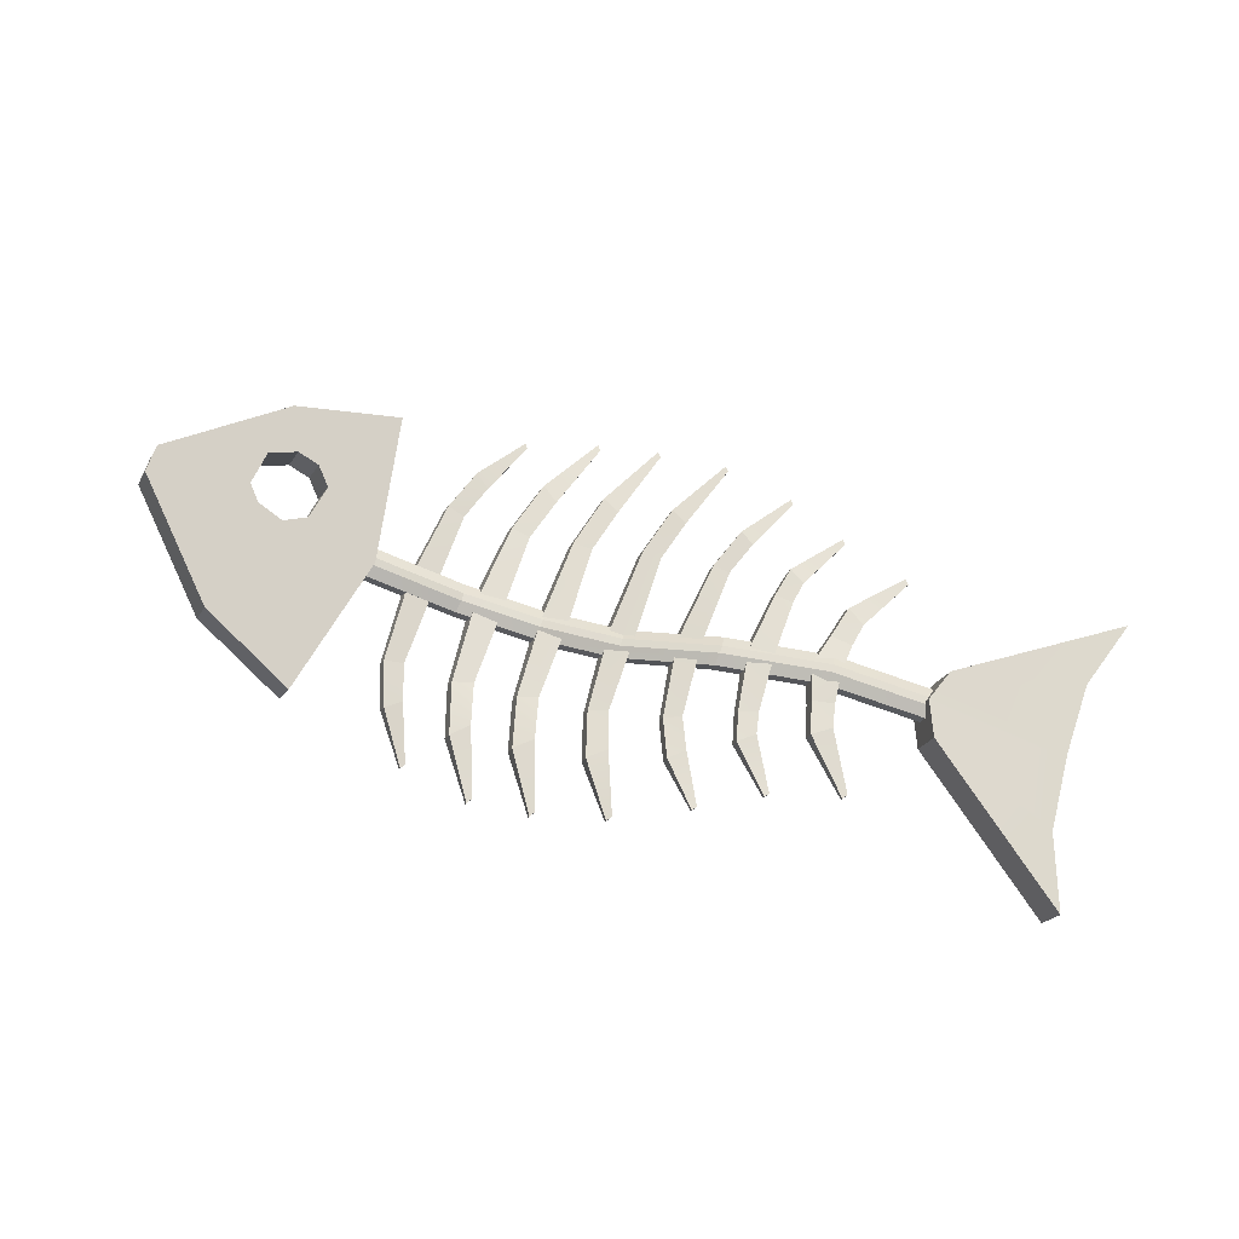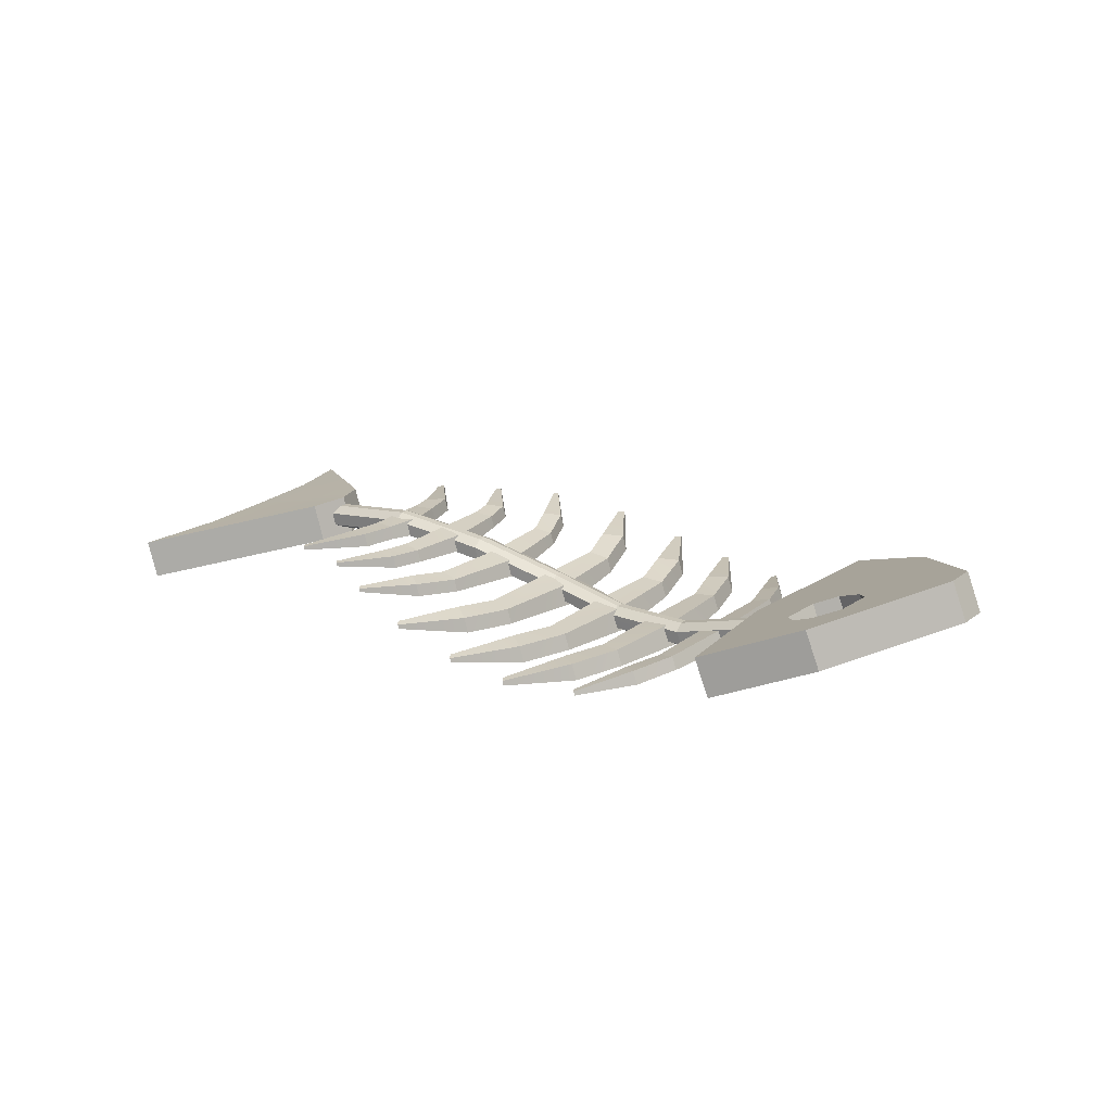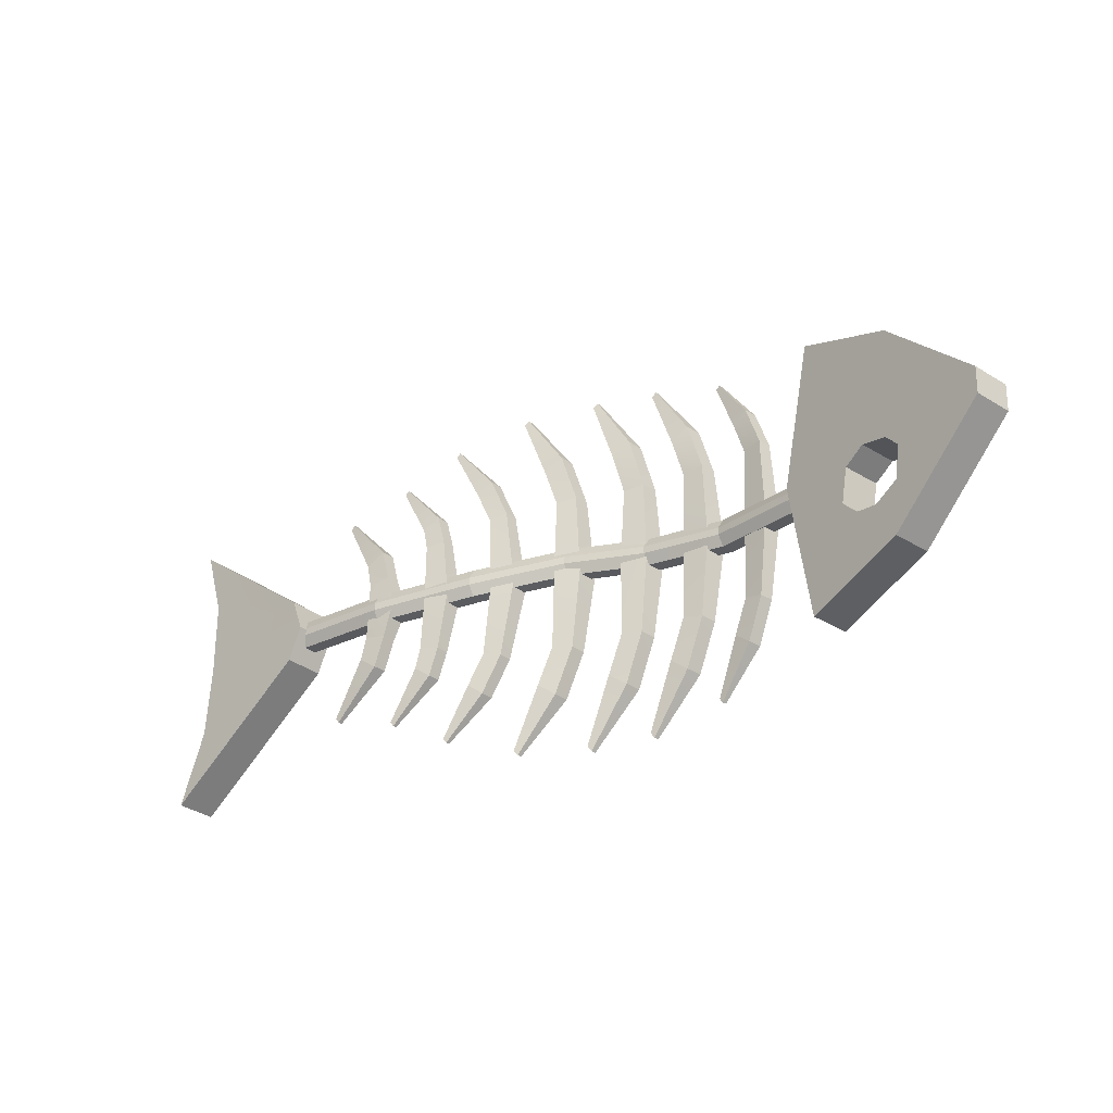
<metadata>
{"format":"obj","ext":"obj","renderer":"f3d","projection":"perspective","resolution":1024,"background":"white","views":[{"elev":68.4,"azim":15.0,"up":"+Y"},{"elev":20.0,"azim":-145.0,"up":"+Y"},{"elev":-34.5,"azim":-151.4,"up":"+Z"}]}
</metadata>
<code>
o FishBone_Cube.046
v -0.435 0.1057 -0.02827
v -0.4203 0.142 -0.02845
v -0.4199 0.1418 -0.0354
v -0.4346 0.1056 -0.03523
v -0.291 0.04682 -0.1403
v -0.2763 0.08303 -0.1404
v -0.2302 0.06424 -0.1562
v -0.2449 0.02803 -0.1561
v -0.2265 0.02131 -0.00726
v -0.2119 0.05752 -0.007435
v -0.2467 0.07237 0.1378
v -0.2614 0.03615 0.138
v -0.3504 0.07202 0.09373
v -0.3357 0.1082 0.09356
v -0.4215 0.1425 -0.007592
v -0.4361 0.1063 -0.007416
v -0.3235 0.1022 -0.1243
v -0.3065 0.09556 -0.08235
v -0.2861 0.08728 -0.07787
v -0.314 0.05677 -0.01241
v -0.3385 0.06664 -0.01988
v -0.3238 0.1029 -0.02006
v -0.2993 0.09298 -0.01259
v -0.3306 0.1054 -0.06962
v -0.4207 0.1421 -0.0215
v -0.3359 0.1077 -0.0354
v -0.3452 0.06915 -0.06945
v -0.3506 0.07148 -0.03522
v -0.4354 0.1059 -0.02132
v -0.3054 0.05389 0.1161
v -0.2907 0.09011 0.1159
v -0.3381 0.066 -0.1241
v -0.2794 0.08485 -0.02505
v -0.2867 0.04546 -0.06038
v -0.3008 0.05107 -0.07769
v -0.2357 0.02467 -0.08166
v -0.221 0.06089 -0.08184
v -0.2267 0.02907 -0.01478
v -0.1373 0.002068 -0.01069
v -0.1377 0.002221 -0.003088
v -0.2271 0.02927 -0.007188
v 0.2199 0.05641 0.005876
v 0.3229 0.04368 0.0106
v 0.3262 0.05634 0.01021
v 0.2233 0.06901 0.005504
v 0.2192 0.05 -0.01244
v 0.3223 0.03725 -0.007699
v 0.3219 0.03757 -0.000108
v 0.2189 0.05031 -0.004846
v -0.1299 0.02031 -0.02184
v -0.05053 0.01841 -0.01614
v -0.05508 0.005486 -0.01592
v -0.1349 0.007723 -0.02173
v 0.3242 0.04242 -0.01876
v 0.3275 0.05508 -0.01915
v 0.3285 0.06118 -0.008442
v 0.3281 0.06151 -0.000849
v 0.2246 0.0678 -0.02387
v 0.2213 0.0552 -0.02349
v 0.2253 0.07415 -0.005549
v 0.2256 0.07384 -0.01314
v -0.05664 0.006289 0.01346
v 0.02313 0.0215 0.01831
v 0.02717 0.03449 0.018
v -0.05211 0.0192 0.01325
v 0.1167 0.04493 0.01007
v 0.1203 0.05773 0.009715
v -0.2255 0.03498 0.003675
v -0.1364 0.008311 0.007693
v -0.1314 0.02089 0.007585
v -0.2206 0.04711 0.003616
v -0.1286 0.02613 -0.003339
v -0.04948 0.02454 0.002277
v -0.04907 0.02433 -0.00532
v -0.1282 0.02598 -0.01095
v 0.02956 0.03975 0.007001
v 0.02996 0.03947 -0.000588
v 0.1225 0.06293 -0.001323
v 0.1228 0.06265 -0.008918
v -0.2178 0.05221 -0.007298
v -0.2174 0.052 -0.01489
v 0.02873 0.03341 -0.01135
v 0.02468 0.02041 -0.01105
v 0.1217 0.05663 -0.01966
v 0.1181 0.04382 -0.01931
v -0.219 0.0463 -0.02575
v -0.2239 0.03417 -0.02569
v -0.05767 -9.6e-05 -0.004919
v -0.05808 0.000112 0.002676
v 0.0223 0.01491 -1.3e-05
v 0.02191 0.01519 0.007575
v 0.116 0.03844 -0.008248
v 0.1156 0.03873 -0.000654
v 0.4478 -0.004692 -0.06918
v 0.476 -0.01425 -0.1414
v 0.4858 0.02356 -0.1425
v 0.4577 0.03311 -0.07035
v 0.4425 0.001326 0.08009
v 0.4422 -0.000947 0.004277
v 0.452 0.03686 0.003105
v 0.4523 0.03913 0.07892
v 0.3138 0.03151 -0.01926
v 0.3236 0.06931 -0.02042
v 0.3306 0.06717 -0.03689
v 0.3207 0.02937 -0.03572
v 0.313 0.03277 0.01435
v 0.3228 0.07057 0.01318
v 0.3166 0.07135 -0.003952
v 0.3068 0.03355 -0.002786
v 0.4641 -0.002032 0.1528
v 0.4739 0.03577 0.1516
v 0.329 0.06967 0.03033
v 0.3192 0.03187 0.0315
v -0.1683 0.02847 -0.09298
v -0.1512 0.02428 -0.08835
v -0.1379 0.02157 -0.1239
v -0.1521 0.02458 -0.1361
v -0.1633 0.01098 -0.007244
v -0.1872 0.01787 -0.008263
v -0.1733 0.01576 -0.09289
v -0.1562 0.01145 -0.08824
v -0.1805 0.03477 -0.008377
v -0.1566 0.0281 -0.007388
v -0.1571 0.01184 -0.136
v -0.1177 0.01232 -0.1843
v -0.1191 0.008617 -0.1842
v -0.1429 0.00872 -0.1237
v -0.1148 0.01206 -0.1795
v -0.1162 0.008345 -0.1795
v -0.1045 0.01888 -0.09051
v -0.08524 0.01845 -0.08609
v -0.07036 0.0178 -0.1288
v -0.08689 0.01781 -0.1424
v -0.097 0.000212 -0.006081
v -0.1235 0.002022 -0.006249
v -0.1103 0.003424 -0.09034
v -0.09097 0.002863 -0.08588
v -0.1157 0.02266 -0.006472
v -0.08918 0.02097 -0.006324
v -0.09248 0.002282 -0.1422
v -0.04833 0.01173 -0.2015
v -0.04981 0.007214 -0.2014
v -0.07587 0.002164 -0.1285
v -0.04479 0.01224 -0.196
v -0.04626 0.007713 -0.1959
v -0.04275 0.02093 -0.09046
v -0.02338 0.0236 -0.08724
v -0.009273 0.02481 -0.1307
v -0.02618 0.02181 -0.1432
v -0.03207 0.004752 -0.006726
v -0.05839 0.00146 -0.006299
v -0.04812 0.005141 -0.09016
v -0.02842 0.007641 -0.08687
v -0.05098 0.02246 -0.00664
v -0.02494 0.02585 -0.007125
v -0.03125 0.006021 -0.1429
v 0.01138 0.0214 -0.2045
v 0.01007 0.01684 -0.2044
v -0.01426 0.008985 -0.1303
v 0.01518 0.02251 -0.1993
v 0.01387 0.01795 -0.1991
v 0.02495 0.03272 -0.09339
v 0.04401 0.03716 -0.09008
v 0.05821 0.03979 -0.1303
v 0.04193 0.03531 -0.1423
v 0.03476 0.02001 -0.008289
v 0.009388 0.01372 -0.007669
v 0.0205 0.01791 -0.09302
v 0.03964 0.02242 -0.08969
v 0.01564 0.03339 -0.008109
v 0.0408 0.03964 -0.008761
v 0.0377 0.02059 -0.1419
v 0.07995 0.03806 -0.1986
v 0.07885 0.03383 -0.1984
v 0.05404 0.02509 -0.1299
v 0.08363 0.03934 -0.1936
v 0.08254 0.03512 -0.1934
v 0.09439 0.04835 -0.09014
v 0.1112 0.05224 -0.08594
v 0.1257 0.05481 -0.1186
v 0.1119 0.05169 -0.1299
v 0.09847 0.03805 -0.00955
v 0.0759 0.03232 -0.009203
v 0.09095 0.03608 -0.08979
v 0.1078 0.04001 -0.08558
v 0.08071 0.04869 -0.009631
v 0.1032 0.05435 -0.009991
v 0.1086 0.03947 -0.1295
v 0.1496 0.05254 -0.1738
v 0.1487 0.04903 -0.1737
v 0.1225 0.04261 -0.1183
v 0.1526 0.0532 -0.1693
v 0.1518 0.04969 -0.1692
v 0.1577 0.06122 -0.07062
v 0.1759 0.06363 -0.06725
v 0.1809 0.0635 -0.08859
v 0.166 0.06165 -0.1001
v 0.1668 0.0512 -0.009611
v 0.1427 0.04751 -0.009787
v 0.1544 0.0491 -0.07026
v 0.1727 0.05155 -0.06689
v 0.1471 0.06368 -0.01025
v 0.1713 0.06729 -0.01007
v 0.1628 0.04953 -0.0997
v 0.2062 0.05876 -0.1434
v 0.2053 0.05528 -0.1432
v 0.1777 0.05142 -0.08822
v 0.2094 0.05898 -0.1388
v 0.2085 0.0555 -0.1387
v 0.2172 0.06735 -0.04244
v 0.2382 0.06689 -0.03821
v 0.2439 0.0657 -0.06122
v 0.227 0.06598 -0.07409
v 0.2296 0.0531 -0.007924
v 0.2016 0.05331 -0.008891
v 0.2137 0.0543 -0.04205
v 0.2347 0.05386 -0.03782
v 0.2063 0.07071 -0.009401
v 0.2342 0.07046 -0.008437
v 0.2235 0.05292 -0.07369
v 0.272 0.05636 -0.1202
v 0.2711 0.0526 -0.12
v 0.2405 0.05266 -0.06083
v 0.2755 0.05619 -0.1152
v 0.2745 0.05242 -0.115
v -0.1797 0.03541 0.07589
v -0.1662 0.03188 0.1198
v -0.1517 0.02941 0.1083
v -0.1615 0.03027 0.07264
v -0.1664 0.01744 0.07278
v -0.1846 0.02271 0.076
v -0.1712 0.01924 0.1199
v -0.1377 0.01878 0.1695
v -0.1363 0.02246 0.1695
v -0.1566 0.01668 0.1084
v -0.1343 0.01823 0.1649
v -0.1329 0.02192 0.1648
v -0.1143 0.02445 0.07646
v -0.1015 0.02623 0.1277
v -0.08449 0.02737 0.1139
v -0.09407 0.02316 0.07221
v -0.0995 0.007478 0.07248
v -0.1198 0.008901 0.0767
v -0.1069 0.0108 0.1279
v -0.06907 0.01965 0.1862
v -0.06763 0.02415 0.1861
v -0.08982 0.0118 0.1141
v -0.06499 0.01984 0.1807
v -0.06356 0.02434 0.1806
v -0.05139 0.02581 0.07569
v -0.04078 0.03257 0.1269
v -0.02271 0.0352 0.1138
v -0.03117 0.02817 0.07184
v -0.03631 0.01238 0.07217
v -0.05666 0.01004 0.07599
v -0.04569 0.01684 0.1273
v -0.008646 0.03117 0.1867
v -0.007373 0.03572 0.1866
v -0.02745 0.01934 0.1142
v -0.004355 0.03196 0.1813
v -0.003085 0.03651 0.1812
v 0.01702 0.03802 0.07575
v 0.02838 0.04705 0.123
v 0.04634 0.04965 0.1106
v 0.03644 0.04236 0.07166
v 0.0321 0.02765 0.07204
v 0.01258 0.02329 0.07612
v 0.02429 0.03235 0.1234
v 0.0614 0.04955 0.1779
v 0.06246 0.05378 0.1777
v 0.04227 0.03496 0.111
v 0.06553 0.05047 0.1727
v 0.06659 0.0547 0.1726
v 0.08697 0.05401 0.06994
v 0.1008 0.0614 0.1088
v 0.1159 0.06329 0.09748
v 0.1042 0.05769 0.06542
v 0.1008 0.04547 0.06577
v 0.08355 0.04175 0.07029
v 0.09755 0.04917 0.1091
v 0.1339 0.06478 0.1526
v 0.1347 0.06829 0.1524
v 0.1127 0.0511 0.09786
v 0.1374 0.0648 0.1482
v 0.1382 0.06831 0.148
v 0.1521 0.06589 0.05013
v 0.1578 0.06875 0.07948
v 0.1736 0.06979 0.06853
v 0.1706 0.06816 0.04717
v 0.1674 0.05608 0.04753
v 0.1489 0.05377 0.05049
v 0.1546 0.05663 0.07985
v 0.1933 0.06708 0.1246
v 0.1941 0.07057 0.1245
v 0.1705 0.05771 0.06889
v 0.1969 0.06685 0.1203
v 0.1978 0.07033 0.1202
v 0.2141 0.07009 0.02437
v 0.2209 0.07139 0.05659
v 0.239 0.07013 0.0451
v 0.2354 0.06938 0.02172
v 0.2319 0.05635 0.02211
v 0.2106 0.05704 0.02475
v 0.2175 0.05833 0.05699
v 0.2608 0.06248 0.1067
v 0.2618 0.06625 0.1065
v 0.2356 0.05709 0.04549
v 0.2647 0.06184 0.102
v 0.2657 0.06561 0.1019
v -0.2941 0.04863 -0.02488
v -0.272 0.08167 -0.06055
v -0.3212 0.05934 -0.08217
f 1 3 4
f 5 7 8
f 10 12 9
f 14 16 13
f 17 19 6
f 21 23 20
f 2 26 24
f 1 28 29
f 31 13 30
f 4 17 32
f 31 11 10
f 5 8 36
f 36 10 9
f 15 29 16
f 38 40 41
f 43 45 42
f 46 48 49
f 50 52 53
f 57 44 48
f 58 54 59
f 57 61 60
f 63 65 62
f 66 64 63
f 42 67 66
f 69 71 68
f 62 70 69
f 72 74 75
f 73 77 74
f 78 77 76
f 72 81 80
f 51 83 52
f 82 85 83
f 84 59 85
f 60 79 78
f 86 87 38
f 88 40 39
f 90 89 88
f 90 93 91
f 92 49 93
f 94 96 97
f 98 100 101
f 103 105 102
f 106 108 109
f 99 102 94
f 97 104 103
f 110 112 113
f 100 107 101
f 95 104 96
f 98 113 106
f 100 103 108
f 94 105 95
f 108 102 109
f 94 100 99
f 99 106 109
f 101 112 111
f 113 107 106
f 98 111 110
f 59 47 46
f 50 81 75
f 48 42 49
f 80 70 72
f 87 39 38
f 53 88 39
f 52 90 88
f 83 92 90
f 85 46 92
f 55 61 56
f 58 79 61
f 84 77 79
f 82 74 77
f 51 75 74
f 40 68 41
f 89 69 40
f 91 62 89
f 93 63 91
f 49 66 93
f 60 44 57
f 78 45 60
f 76 67 78
f 73 64 76
f 72 65 73
f 86 53 87
f 114 116 117
f 119 121 118
f 122 115 114
f 122 120 119
f 123 121 115
f 117 126 124
f 114 124 120
f 115 127 116
f 120 127 121
f 125 129 126
f 116 129 128
f 124 129 127
f 117 128 125
f 130 132 133
f 134 136 137
f 138 131 130
f 138 136 135
f 139 137 131
f 133 142 140
f 130 140 136
f 131 143 132
f 136 143 137
f 141 145 142
f 132 145 144
f 140 145 143
f 133 144 141
f 146 148 149
f 150 152 153
f 154 147 146
f 154 152 151
f 155 153 147
f 149 158 156
f 146 156 152
f 147 159 148
f 152 159 153
f 157 161 158
f 148 161 160
f 156 161 159
f 149 160 157
f 162 164 165
f 166 168 169
f 171 162 170
f 170 168 167
f 171 169 163
f 165 174 172
f 162 172 168
f 163 175 164
f 168 175 169
f 173 177 174
f 164 177 176
f 172 177 175
f 165 176 173
f 178 180 181
f 182 184 185
f 187 178 186
f 186 184 183
f 187 185 179
f 181 190 188
f 178 188 184
f 179 191 180
f 184 191 185
f 189 193 190
f 180 193 192
f 188 193 191
f 181 192 189
f 194 196 197
f 198 200 201
f 203 194 202
f 202 200 199
f 203 201 195
f 197 206 204
f 194 204 200
f 195 207 196
f 200 207 201
f 205 209 206
f 196 209 208
f 204 209 207
f 197 208 205
f 210 212 213
f 214 216 217
f 219 210 218
f 218 216 215
f 219 217 211
f 213 222 220
f 210 220 216
f 211 223 212
f 216 223 217
f 221 225 222
f 212 225 224
f 220 225 223
f 213 224 221
f 226 228 229
f 230 119 118
f 122 229 123
f 231 122 119
f 123 230 118
f 233 227 232
f 232 226 231
f 229 235 230
f 235 231 230
f 236 234 233
f 228 236 235
f 236 232 235
f 227 237 228
f 238 240 241
f 242 135 134
f 138 241 139
f 243 138 135
f 139 242 134
f 245 239 244
f 244 238 243
f 241 247 242
f 247 243 242
f 248 246 245
f 240 248 247
f 248 244 247
f 239 249 240
f 250 252 253
f 254 151 150
f 154 253 155
f 255 154 151
f 155 254 150
f 257 251 256
f 256 250 255
f 253 259 254
f 259 255 254
f 260 258 257
f 252 260 259
f 260 256 259
f 251 261 252
f 262 264 265
f 266 167 166
f 170 265 171
f 267 170 167
f 171 266 166
f 269 263 268
f 268 262 267
f 265 271 266
f 271 267 266
f 272 270 269
f 264 272 271
f 272 268 271
f 263 273 264
f 274 276 277
f 278 183 182
f 186 277 187
f 279 186 183
f 187 278 182
f 281 275 280
f 280 274 279
f 277 283 278
f 283 279 278
f 284 282 281
f 276 284 283
f 284 280 283
f 275 285 276
f 286 288 289
f 198 291 199
f 202 289 203
f 291 202 199
f 203 290 198
f 293 287 292
f 292 286 291
f 289 295 290
f 295 291 290
f 296 294 293
f 288 296 295
f 296 292 295
f 287 297 288
f 298 300 301
f 214 303 215
f 298 219 218
f 303 218 215
f 219 302 214
f 305 299 304
f 304 298 303
f 301 307 302
f 307 303 302
f 308 306 305
f 300 308 307
f 308 304 307
f 299 309 300
f 310 311 34
f 11 30 12
f 3 24 17
f 9 12 30
f 32 6 5
f 27 4 32
f 7 36 8
f 21 13 16
f 19 312 35
f 32 35 312
f 29 2 1
f 34 9 310
f 26 27 24
f 20 13 21
f 311 35 34
f 18 27 312
f 23 310 20
f 28 22 21
f 23 14 31
f 26 25 15
f 37 7 6
f 311 10 37
f 1 2 3
f 5 6 7
f 10 11 12
f 14 15 16
f 17 18 19
f 21 22 23
f 2 25 26
f 1 27 28
f 31 14 13
f 4 3 17
f 10 33 23
f 23 31 10
f 36 34 35
f 35 5 36
f 36 37 10
f 15 25 29
f 38 39 40
f 43 44 45
f 46 47 48
f 50 51 52
f 44 43 48
f 48 47 56
f 47 54 56
f 54 55 56
f 56 57 48
f 58 55 54
f 57 56 61
f 63 64 65
f 66 67 64
f 42 45 67
f 69 70 71
f 62 65 70
f 72 73 74
f 73 76 77
f 78 79 77
f 72 75 81
f 51 82 83
f 82 84 85
f 84 58 59
f 60 61 79
f 38 41 80
f 41 68 80
f 68 71 80
f 80 81 38
f 81 86 38
f 88 89 40
f 90 91 89
f 90 92 93
f 92 46 49
f 94 95 96
f 98 99 100
f 103 104 105
f 106 107 108
f 99 109 102
f 97 96 104
f 110 111 112
f 100 108 107
f 95 105 104
f 98 110 113
f 100 97 103
f 94 102 105
f 108 103 102
f 94 97 100
f 99 98 106
f 101 107 112
f 113 112 107
f 98 101 111
f 59 54 47
f 50 86 81
f 48 43 42
f 80 71 70
f 87 53 39
f 53 52 88
f 52 83 90
f 83 85 92
f 85 59 46
f 55 58 61
f 58 84 79
f 84 82 77
f 82 51 74
f 51 50 75
f 40 69 68
f 89 62 69
f 91 63 62
f 93 66 63
f 49 42 66
f 60 45 44
f 78 67 45
f 76 64 67
f 73 65 64
f 72 70 65
f 86 50 53
f 114 115 116
f 119 120 121
f 122 123 115
f 122 114 120
f 123 118 121
f 117 125 126
f 114 117 124
f 115 121 127
f 120 124 127
f 125 128 129
f 116 127 129
f 124 126 129
f 117 116 128
f 130 131 132
f 134 135 136
f 138 139 131
f 138 130 136
f 139 134 137
f 133 141 142
f 130 133 140
f 131 137 143
f 136 140 143
f 141 144 145
f 132 143 145
f 140 142 145
f 133 132 144
f 146 147 148
f 150 151 152
f 154 155 147
f 154 146 152
f 155 150 153
f 149 157 158
f 146 149 156
f 147 153 159
f 152 156 159
f 157 160 161
f 148 159 161
f 156 158 161
f 149 148 160
f 162 163 164
f 166 167 168
f 171 163 162
f 170 162 168
f 171 166 169
f 165 173 174
f 162 165 172
f 163 169 175
f 168 172 175
f 173 176 177
f 164 175 177
f 172 174 177
f 165 164 176
f 178 179 180
f 182 183 184
f 187 179 178
f 186 178 184
f 187 182 185
f 181 189 190
f 178 181 188
f 179 185 191
f 184 188 191
f 189 192 193
f 180 191 193
f 188 190 193
f 181 180 192
f 194 195 196
f 198 199 200
f 203 195 194
f 202 194 200
f 203 198 201
f 197 205 206
f 194 197 204
f 195 201 207
f 200 204 207
f 205 208 209
f 196 207 209
f 204 206 209
f 197 196 208
f 210 211 212
f 214 215 216
f 219 211 210
f 218 210 216
f 219 214 217
f 213 221 222
f 210 213 220
f 211 217 223
f 216 220 223
f 221 224 225
f 212 223 225
f 220 222 225
f 213 212 224
f 226 227 228
f 230 231 119
f 122 226 229
f 231 226 122
f 123 229 230
f 233 234 227
f 232 227 226
f 229 228 235
f 235 232 231
f 236 237 234
f 228 237 236
f 236 233 232
f 227 234 237
f 238 239 240
f 242 243 135
f 138 238 241
f 243 238 138
f 139 241 242
f 245 246 239
f 244 239 238
f 241 240 247
f 247 244 243
f 248 249 246
f 240 249 248
f 248 245 244
f 239 246 249
f 250 251 252
f 254 255 151
f 154 250 253
f 255 250 154
f 155 253 254
f 257 258 251
f 256 251 250
f 253 252 259
f 259 256 255
f 260 261 258
f 252 261 260
f 260 257 256
f 251 258 261
f 262 263 264
f 266 267 167
f 170 262 265
f 267 262 170
f 171 265 266
f 269 270 263
f 268 263 262
f 265 264 271
f 271 268 267
f 272 273 270
f 264 273 272
f 272 269 268
f 263 270 273
f 274 275 276
f 278 279 183
f 186 274 277
f 279 274 186
f 187 277 278
f 281 282 275
f 280 275 274
f 277 276 283
f 283 280 279
f 284 285 282
f 276 285 284
f 284 281 280
f 275 282 285
f 286 287 288
f 198 290 291
f 202 286 289
f 291 286 202
f 203 289 290
f 293 294 287
f 292 287 286
f 289 288 295
f 295 292 291
f 296 297 294
f 288 297 296
f 296 293 292
f 287 294 297
f 298 299 300
f 214 302 303
f 298 301 219
f 303 298 218
f 219 301 302
f 305 306 299
f 304 299 298
f 301 300 307
f 307 304 303
f 308 309 306
f 300 309 308
f 308 305 304
f 299 306 309
f 310 33 311
f 11 31 30
f 2 24 3
f 24 18 17
f 30 20 9
f 20 310 9
f 32 17 6
f 32 312 27
f 27 1 4
f 7 37 36
f 29 28 16
f 28 21 16
f 19 18 312
f 32 5 35
f 29 25 2
f 34 36 9
f 26 28 27
f 20 30 13
f 311 19 35
f 18 24 27
f 23 33 310
f 28 26 22
f 23 22 14
f 14 22 15
f 22 26 15
f 6 19 37
f 19 311 37
f 311 33 10

</code>
